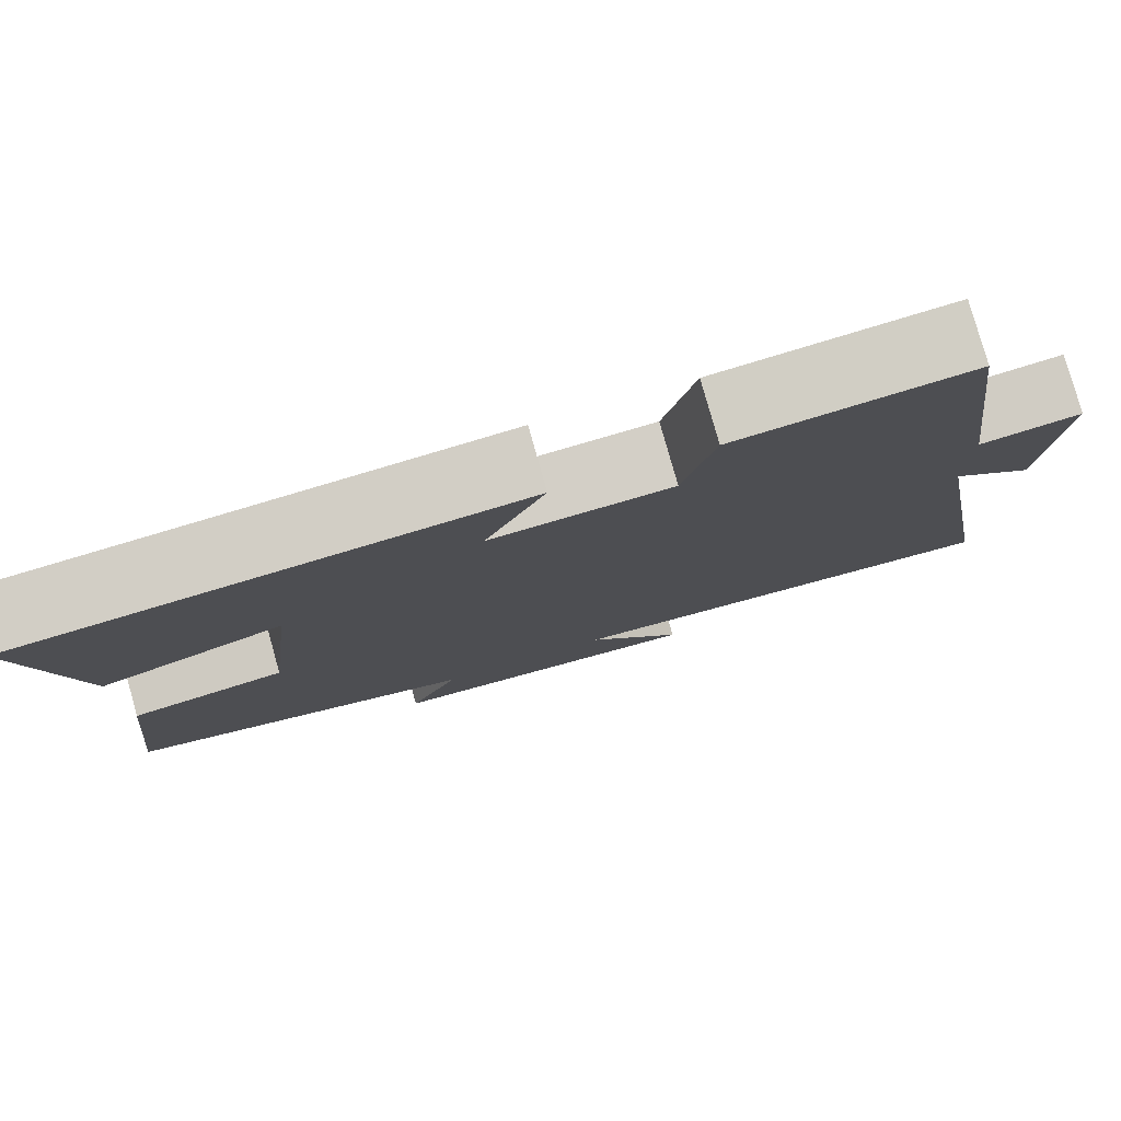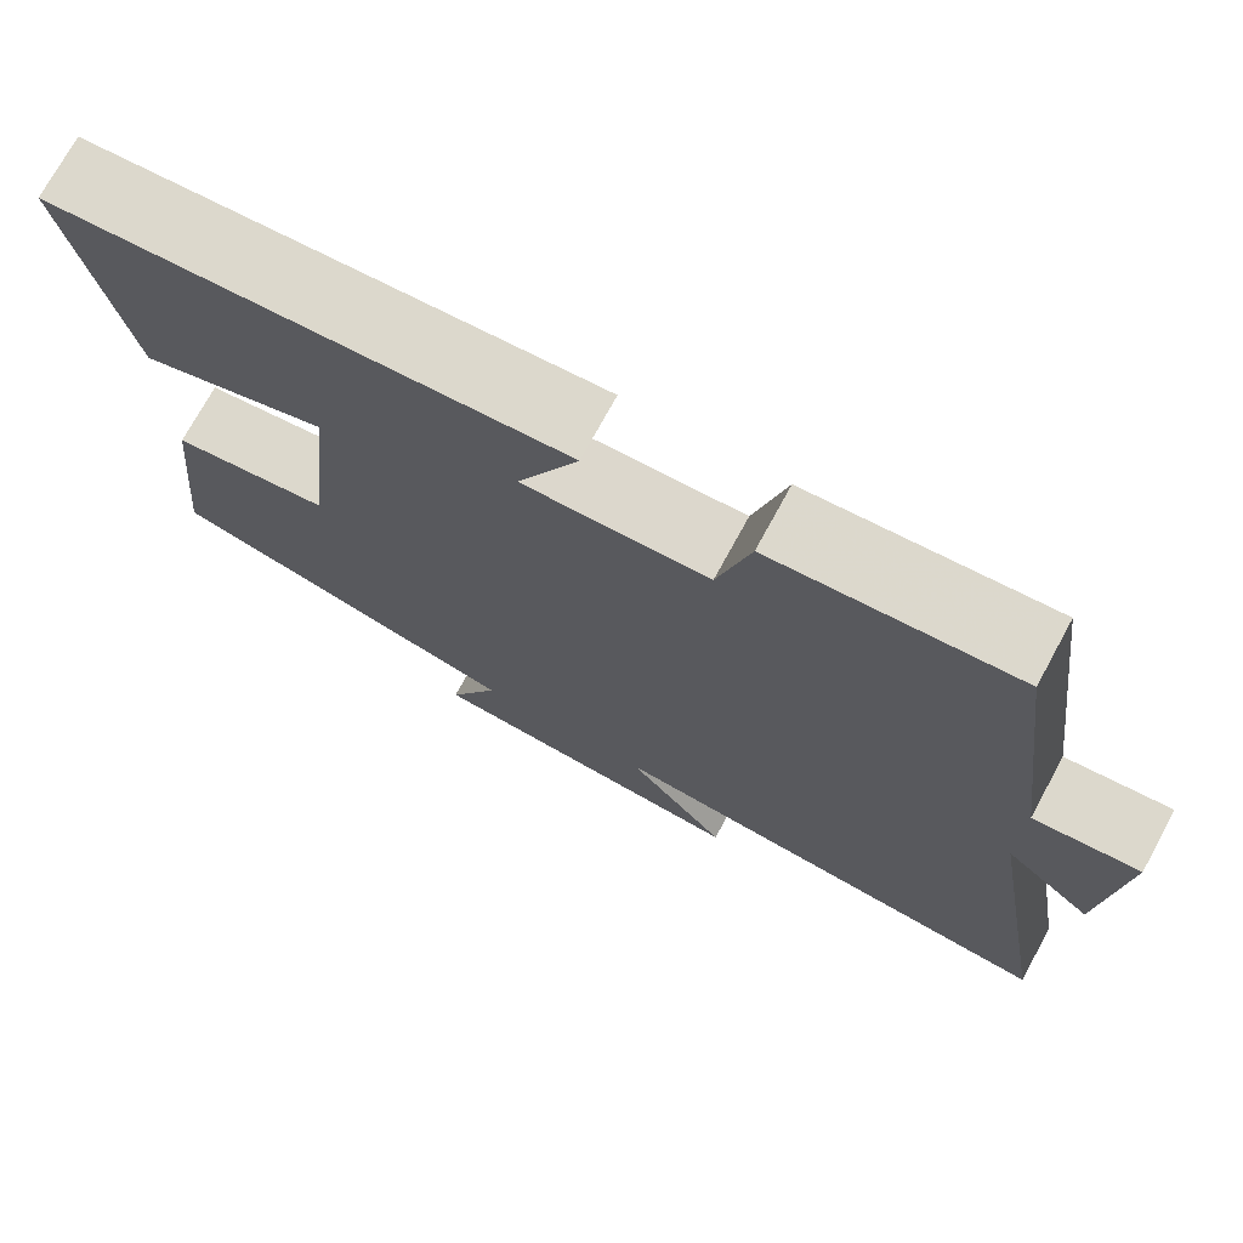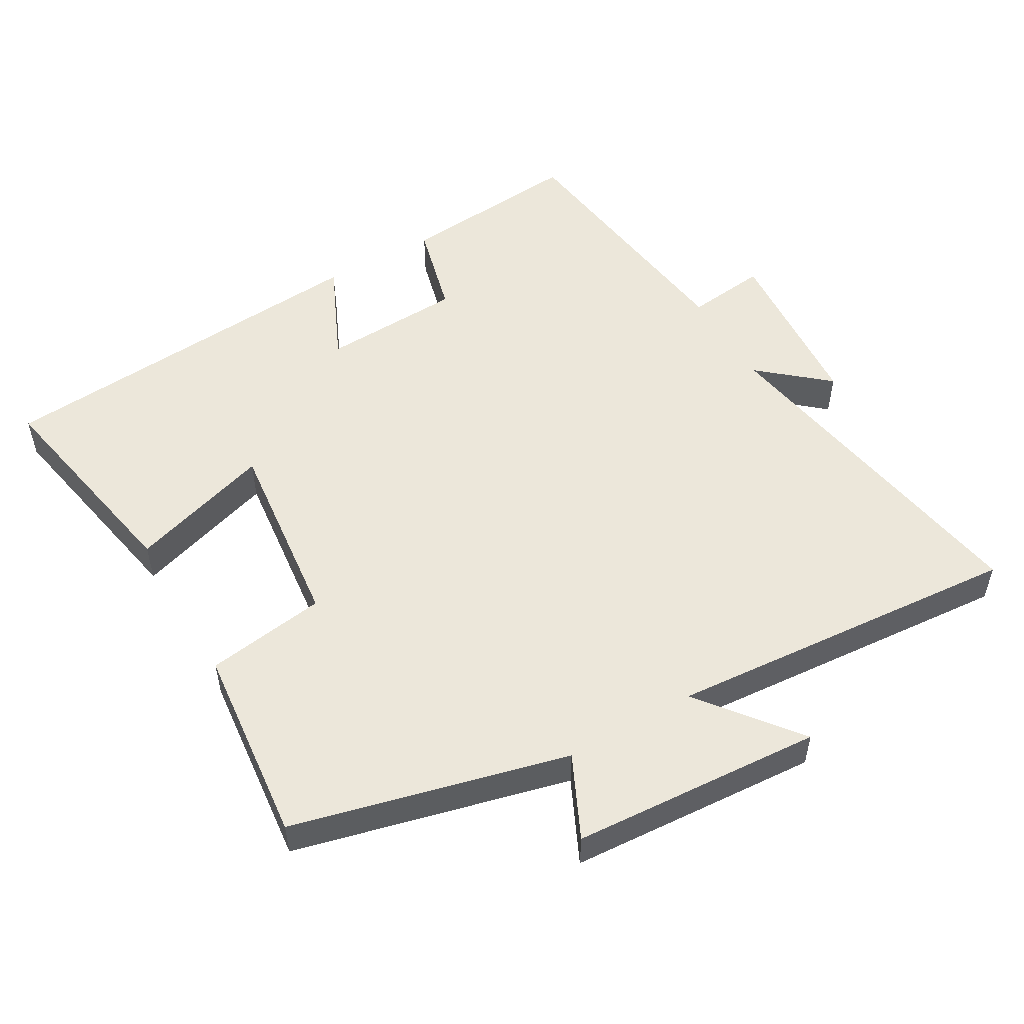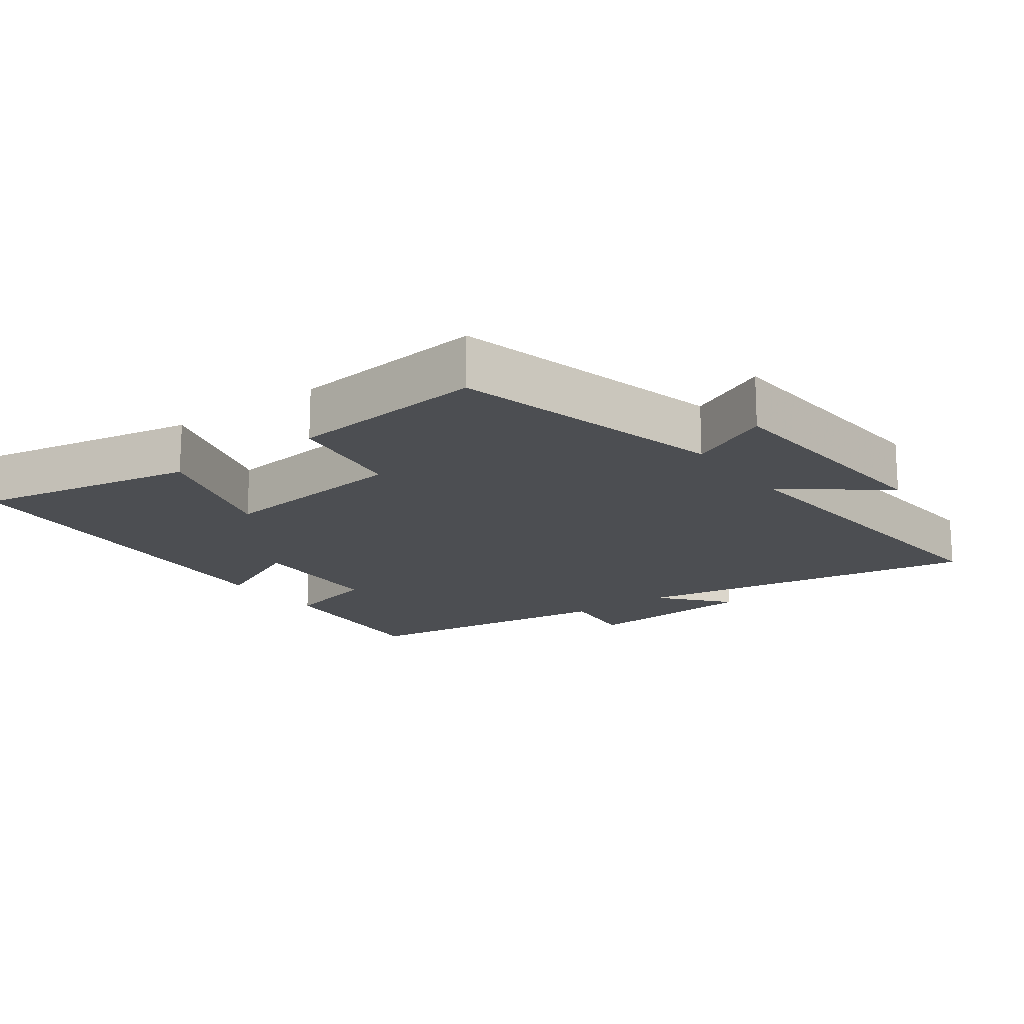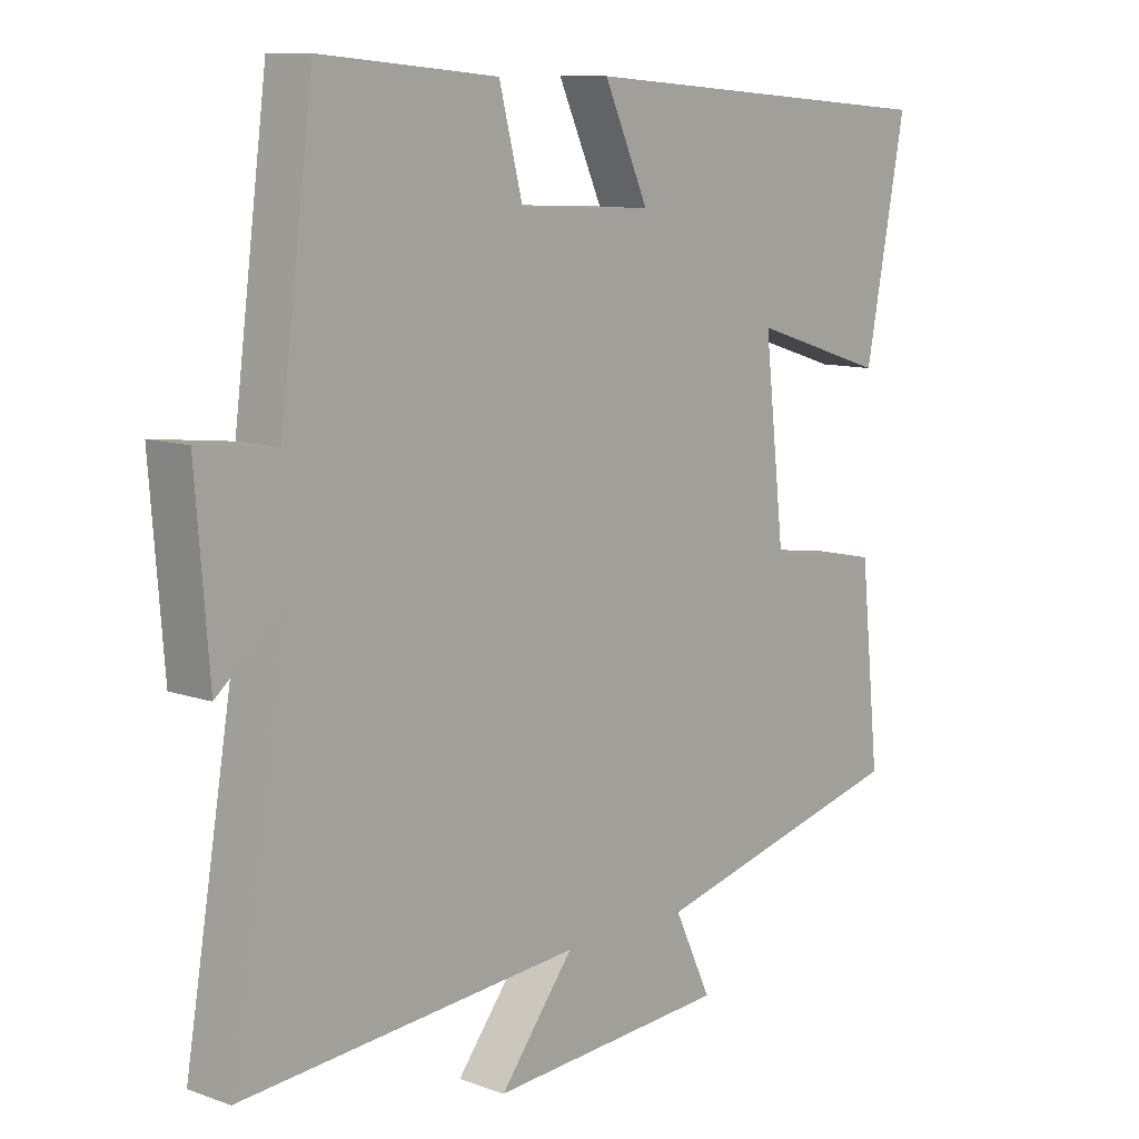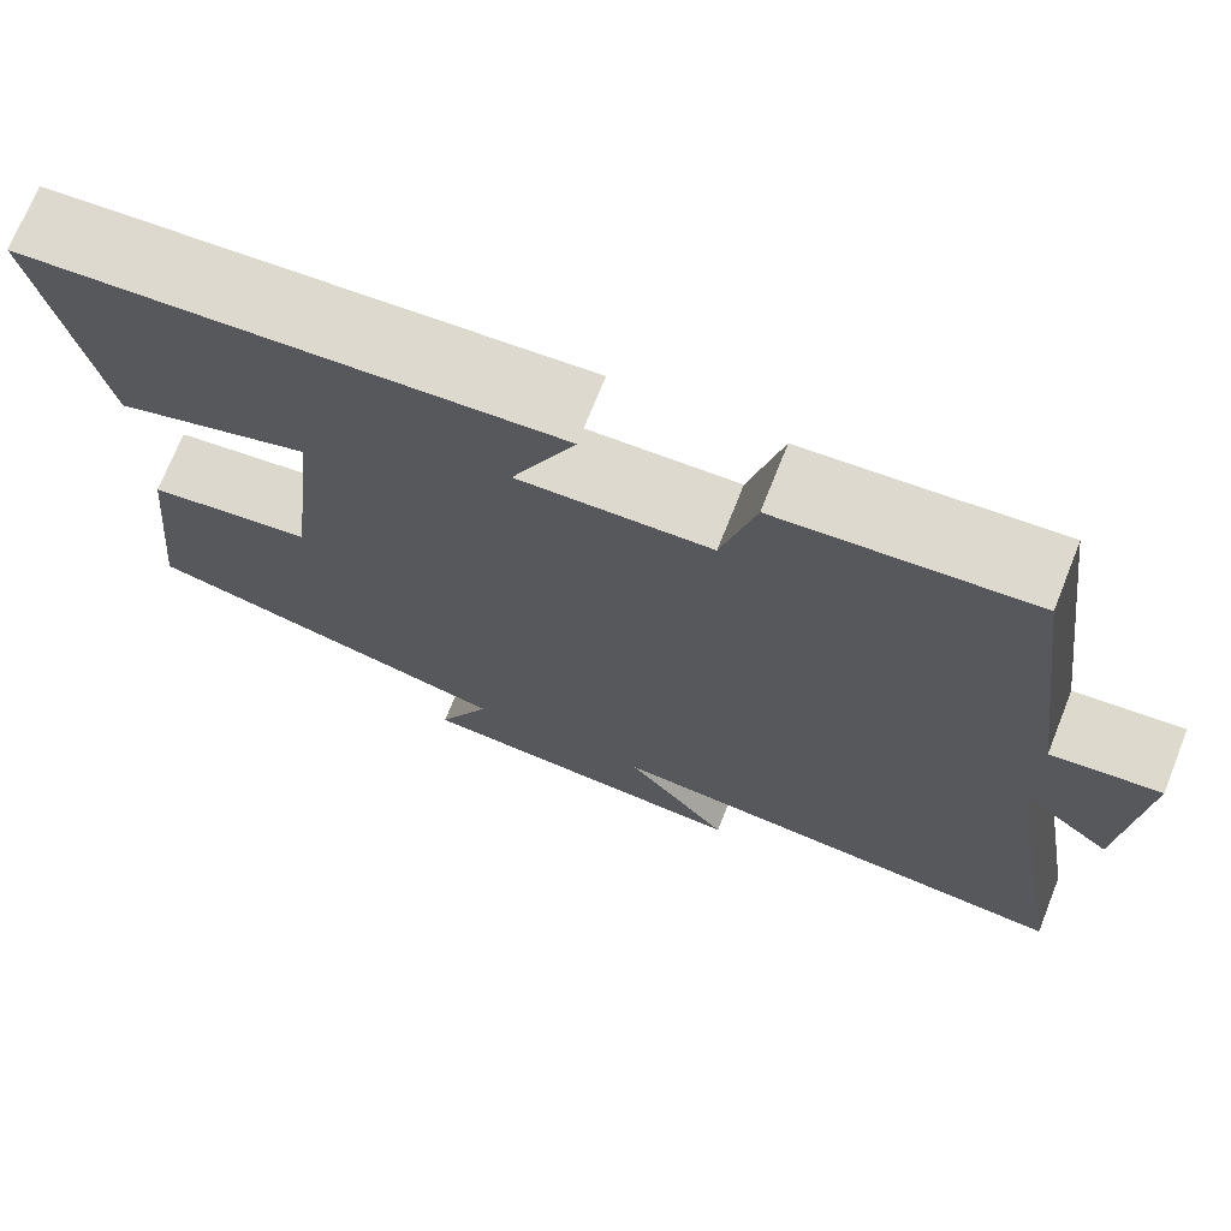
<metadata>
{"format":"obj","ext":"obj","renderer":"f3d","projection":"perspective","resolution":1024,"background":"white","views":[{"elev":79.2,"azim":164.3,"up":"+Z"},{"elev":73.4,"azim":-151.4,"up":"+Z"},{"elev":52.4,"azim":149.9,"up":"+Y"},{"elev":-16.9,"azim":126.4,"up":"+Y"},{"elev":10.3,"azim":-47.9,"up":"+Z"},{"elev":71.8,"azim":-158.3,"up":"+Z"}]}
</metadata>
<code>
v -0.586 0.07 -0.541
v -0.5 0.07 -0.029
v -0.598 0.07 -0.113
v -0.618 0.07 0.147
v -0.5 0.07 0.133
v -0.449 0.07 0.524
v -0.179 0.07 0.5
v -0.143 0.07 0.361
v 0.063 0.07 0.351
v -0.005 0.07 0.5
v 0.562 0.07 0.456
v 0.5 0.07 0.133
v 0.292 0.07 0.199
v 0.324 0.07 -0.085
v 0.5 0.07 -0.111
v 0.53 0.07 -0.4
v 0.13 0.07 -0.5
v 0.187 0.07 -0.62
v -0.179 0.07 -0.644
v -0.066 0.07 -0.5
v -0.586 0 -0.541
v -0.5 0 -0.029
v -0.598 0 -0.113
v -0.618 0 0.147
v -0.5 0 0.133
v -0.449 0 0.524
v -0.179 0 0.5
v -0.143 0 0.361
v 0.063 0 0.351
v -0.005 0 0.5
v 0.562 0 0.456
v 0.5 0 0.133
v 0.292 0 0.199
v 0.324 0 -0.085
v 0.5 0 -0.111
v 0.53 0 -0.4
v 0.13 0 -0.5
v 0.187 0 -0.62
v -0.179 0 -0.644
v -0.066 0 -0.5
f 17 18 19 20
f 16 17 20
f 15 16 20
f 14 15 20
f 20 1 2
f 14 20 2
f 13 14 2
f 11 12 13
f 10 11 13
f 9 10 13
f 8 9 13 2
f 7 8 2
f 6 7 2
f 5 6 2
f 2 3 4 5
f 40 39 38 37
f 40 37 36
f 40 36 35
f 40 35 34
f 22 21 40
f 22 40 34
f 22 34 33
f 33 32 31
f 33 31 30
f 33 30 29
f 22 33 29 28
f 22 28 27
f 22 27 26
f 22 26 25
f 25 24 23 22
f 1 21 22 2
f 2 22 23 3
f 3 23 24 4
f 4 24 25 5
f 5 25 26 6
f 6 26 27 7
f 7 27 28 8
f 8 28 29 9
f 9 29 30 10
f 10 30 31 11
f 11 31 32 12
f 12 32 33 13
f 13 33 34 14
f 14 34 35 15
f 15 35 36 16
f 16 36 37 17
f 17 37 38 18
f 18 38 39 19
f 19 39 40 20
f 20 40 21 1

</code>
